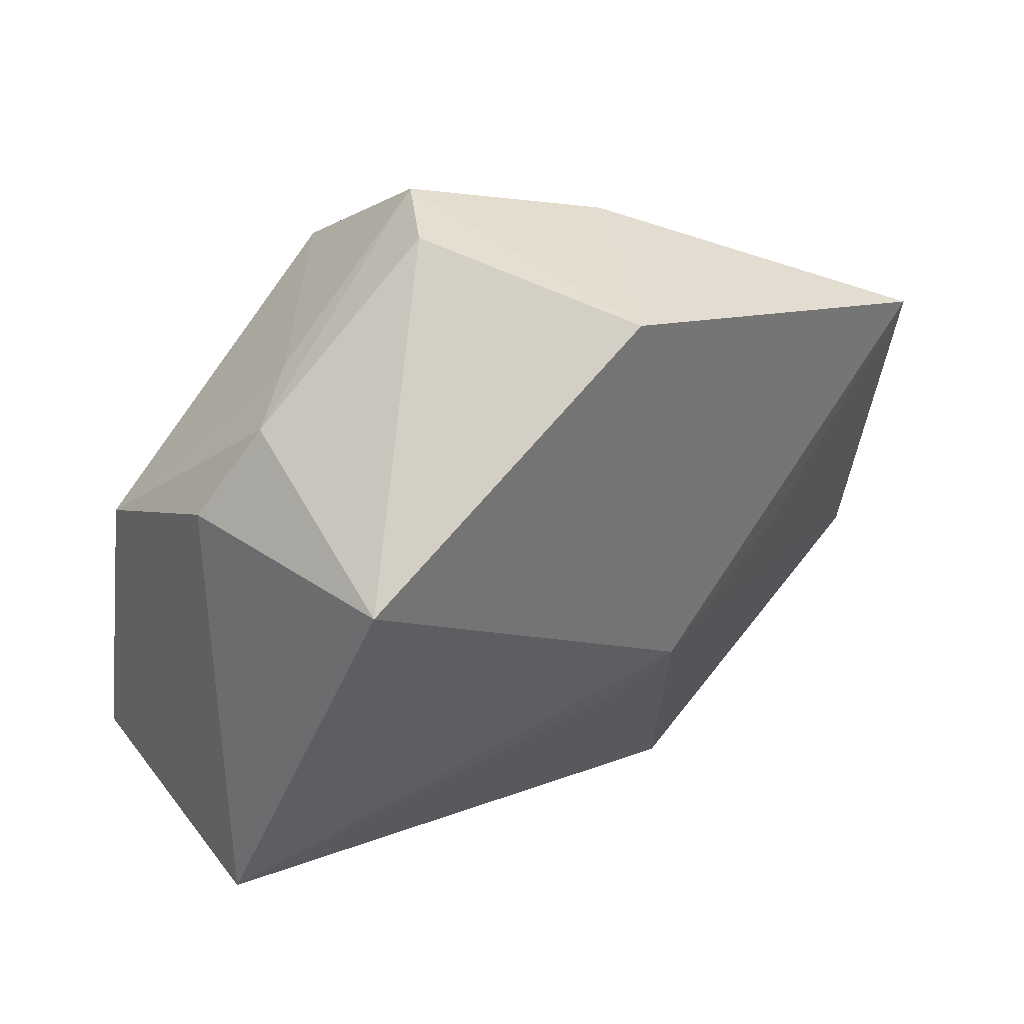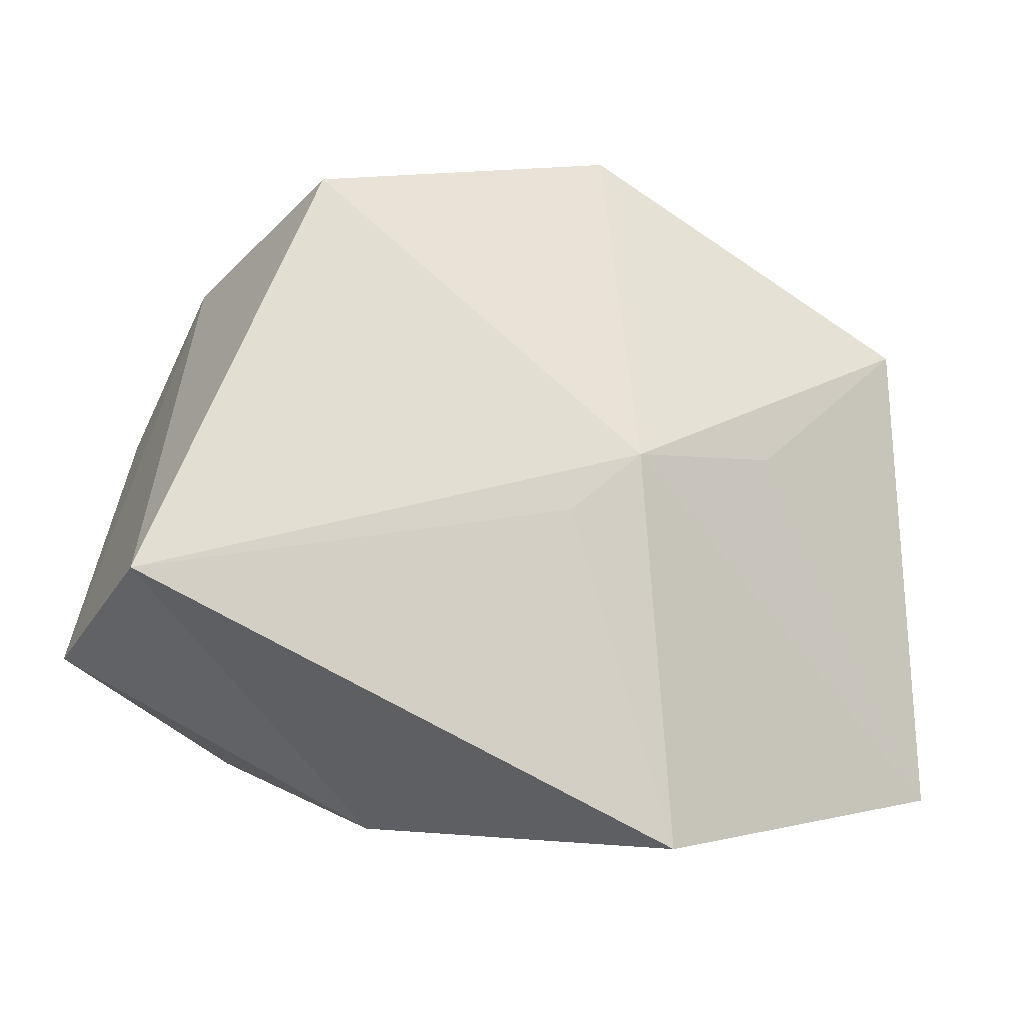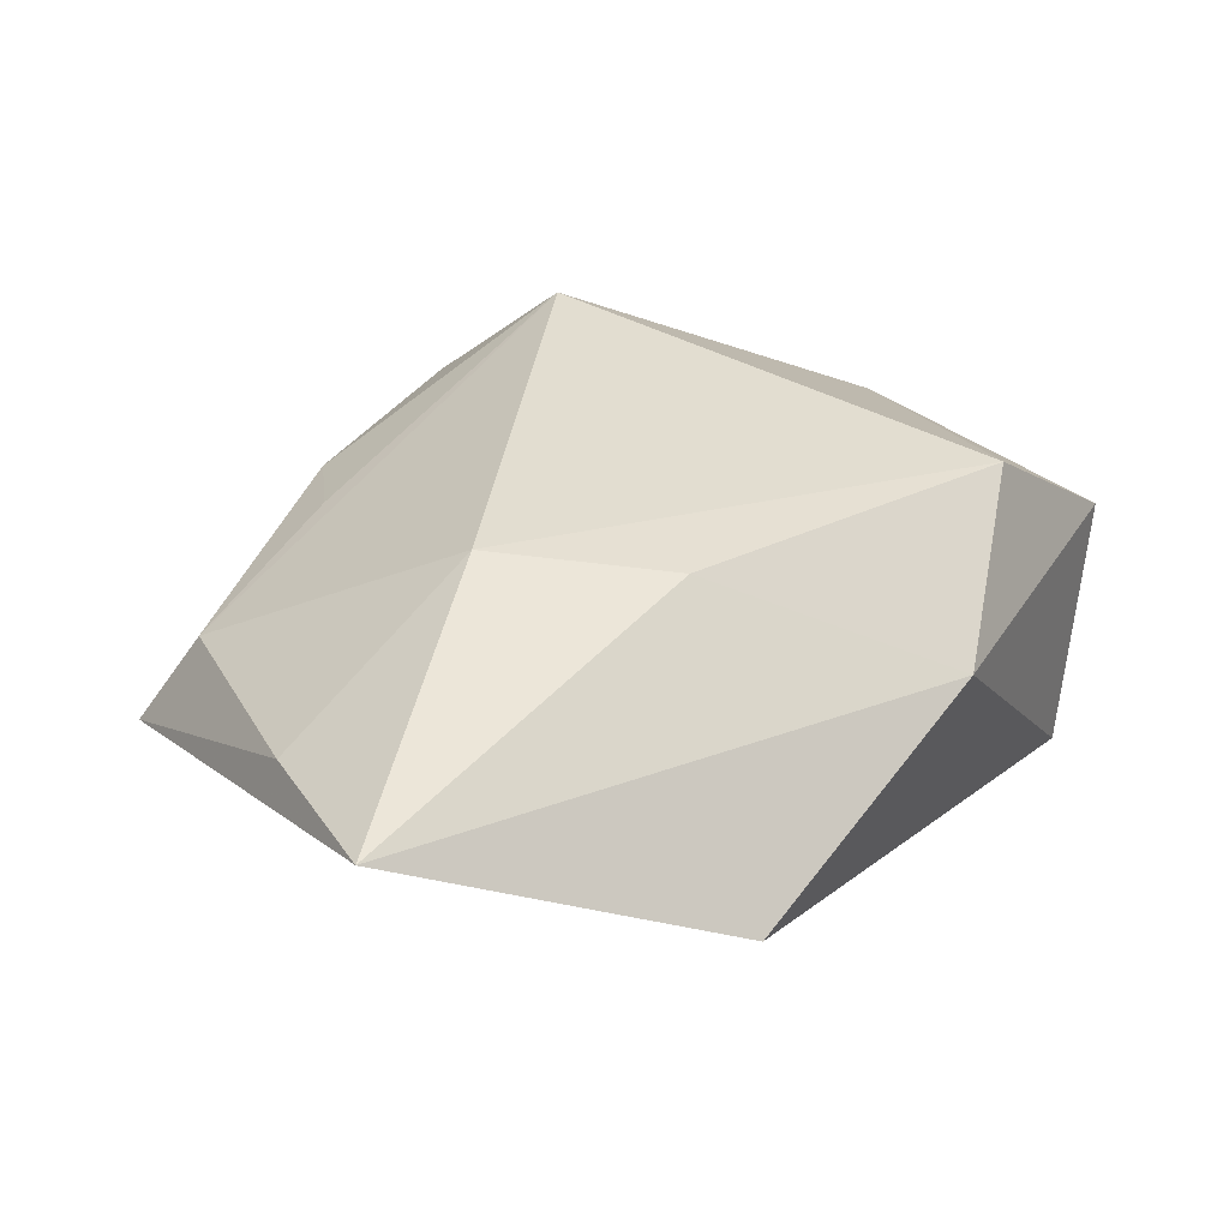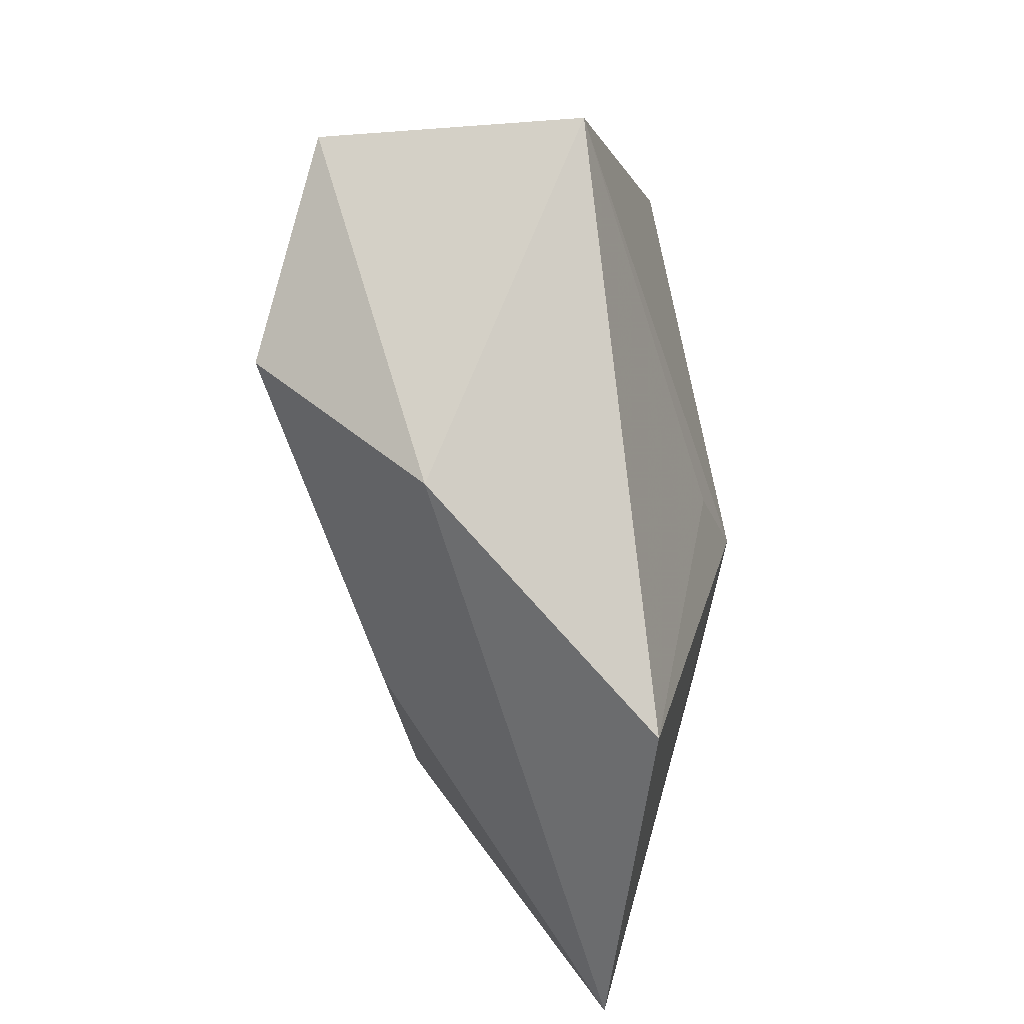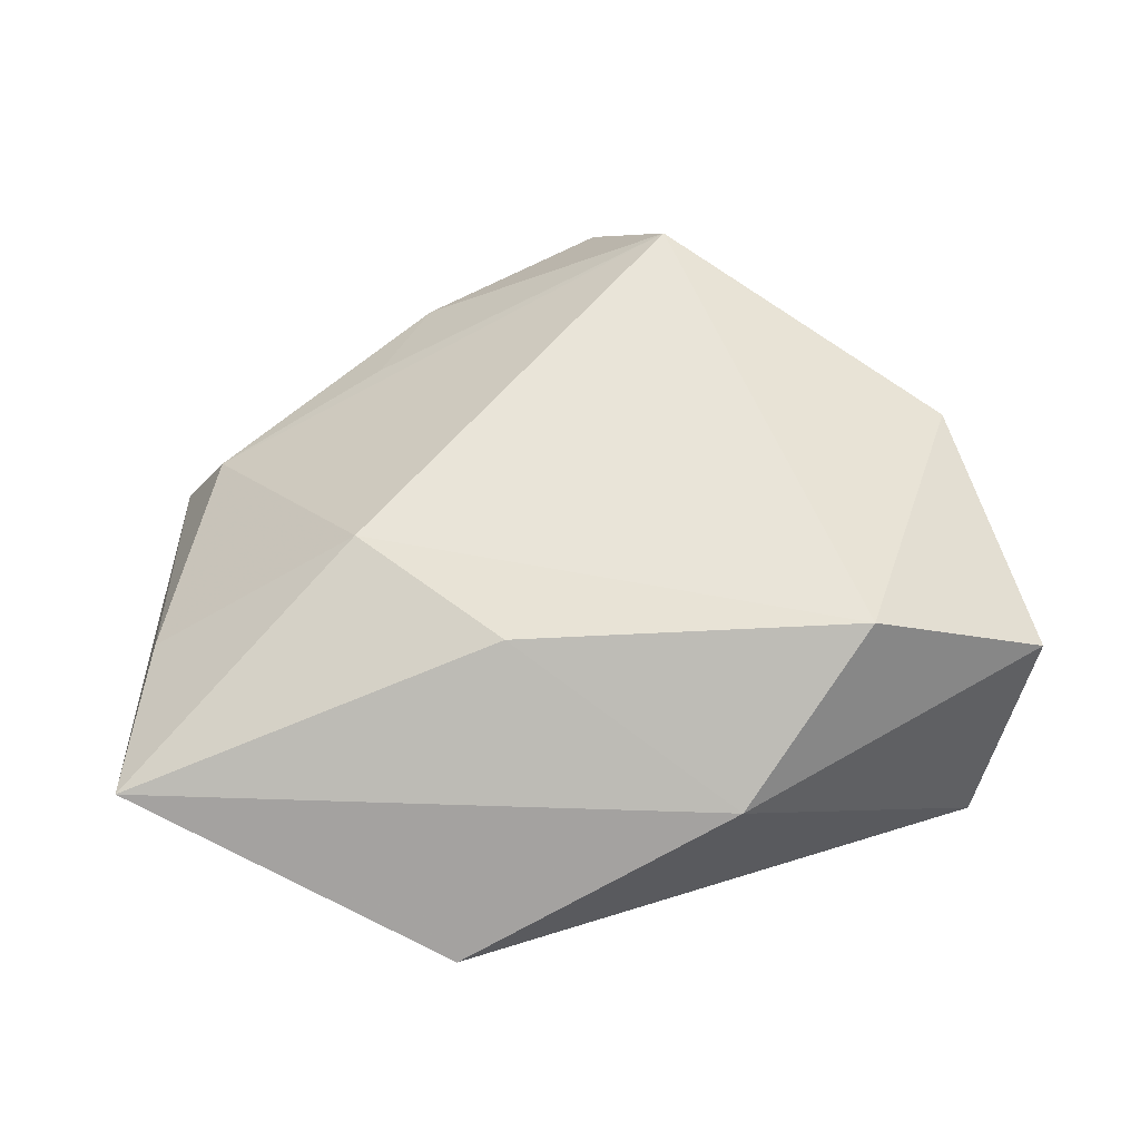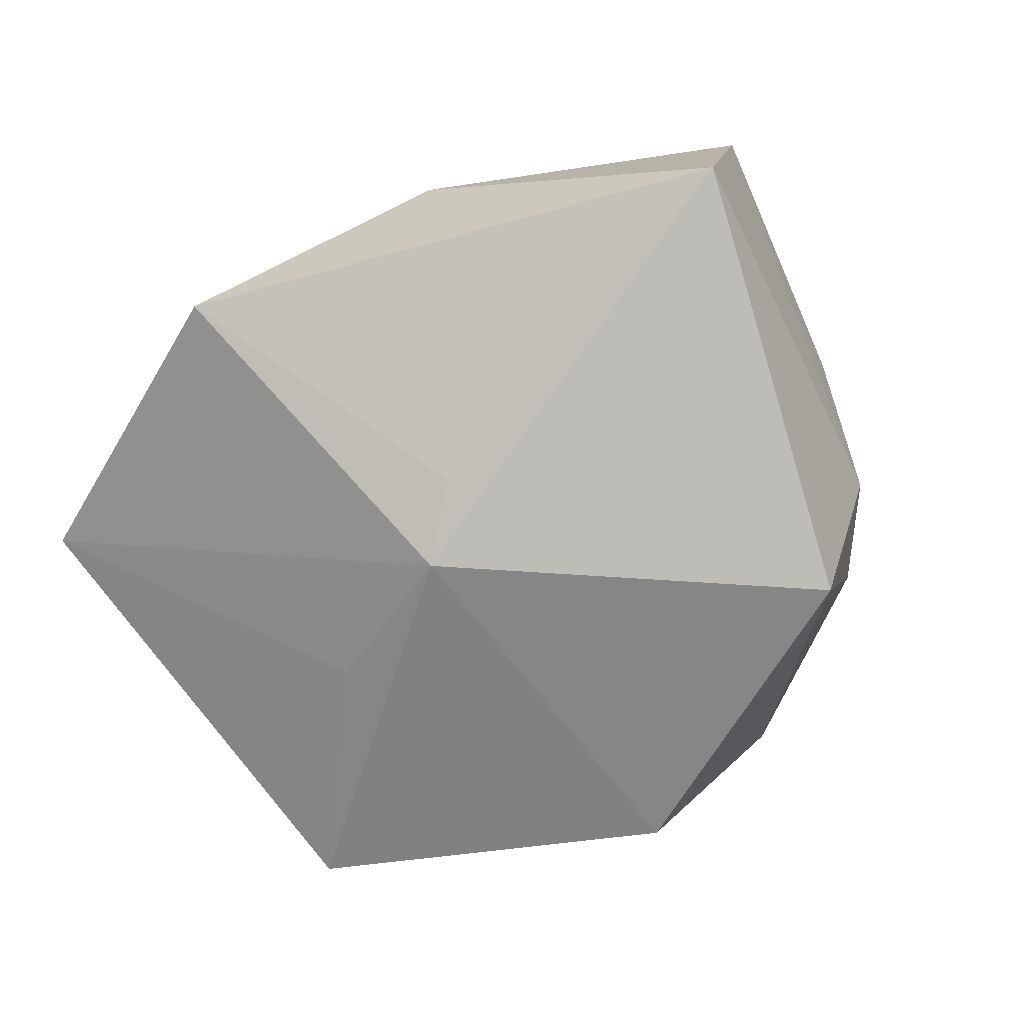
<metadata>
{"format":"obj","ext":"obj","renderer":"f3d","projection":"perspective","resolution":1024,"background":"white","views":[{"elev":50.7,"azim":154.0,"up":"+Y"},{"elev":-28.4,"azim":166.6,"up":"+Y"},{"elev":26.9,"azim":-35.5,"up":"+Z"},{"elev":-74.7,"azim":104.9,"up":"+Y"},{"elev":48.4,"azim":-3.7,"up":"+Z"},{"elev":-78.9,"azim":35.9,"up":"+Z"}]}
</metadata>
<code>
v -0.01103 0.04093 -0.01317
v -0.01817 -0.04416 -0.01027
v 0.02616 0.03137 -0.001146
v 0.04074 -0.02207 -0.0184
v 0.005069 0.04415 0.00502
v -0.02955 0.001847 -0.01444
v -0.04832 0.02243 -0.007374
v 0.02078 0.03219 0.005333
v 0.01171 -0.03857 0.005839
v 0.002123 0.04244 0.01377
v 0.03946 0.009855 0.01325
v 0.03412 0.0224 -0.001535
v -0.05265 -0.03033 0.003583
v 0.02383 0.02513 -0.0239
v -0.02674 -0.009281 0.01855
v -0.00477 -0.01093 -0.02077
v -0.01164 -0.02371 0.01747
v 0.009085 0.02855 0.0258
v -0.02415 0.02416 0.01046
v -0.0495 -0.0106 0.003821
v -0.01217 -0.004065 -0.02233
v -0.04313 0.01741 0.003003
v -0.01807 0.03523 0.009219
v 0.02568 -0.02644 0.02051
v 0.04571 -0.02068 0.008455
f 25 11 24
f 24 11 18
f 13 7 6
f 12 4 14
f 25 4 12
f 12 11 25
f 15 24 18
f 18 22 15
f 9 4 25
f 25 24 9
f 13 6 21
f 14 4 21
f 21 6 7
f 1 5 14
f 14 21 1
f 1 21 7
f 11 12 3
f 14 5 3
f 3 12 14
f 20 7 13
f 20 22 7
f 13 15 20
f 20 15 22
f 7 22 23
f 23 1 7
f 17 15 13
f 24 15 17
f 13 9 17
f 17 9 24
f 2 9 13
f 4 9 2
f 13 21 2
f 18 11 8
f 11 3 8
f 19 22 18
f 18 23 19
f 19 23 22
f 5 1 10
f 1 23 10
f 10 23 18
f 18 8 10
f 10 3 5
f 10 8 3
f 16 21 4
f 4 2 16
f 16 2 21

</code>
